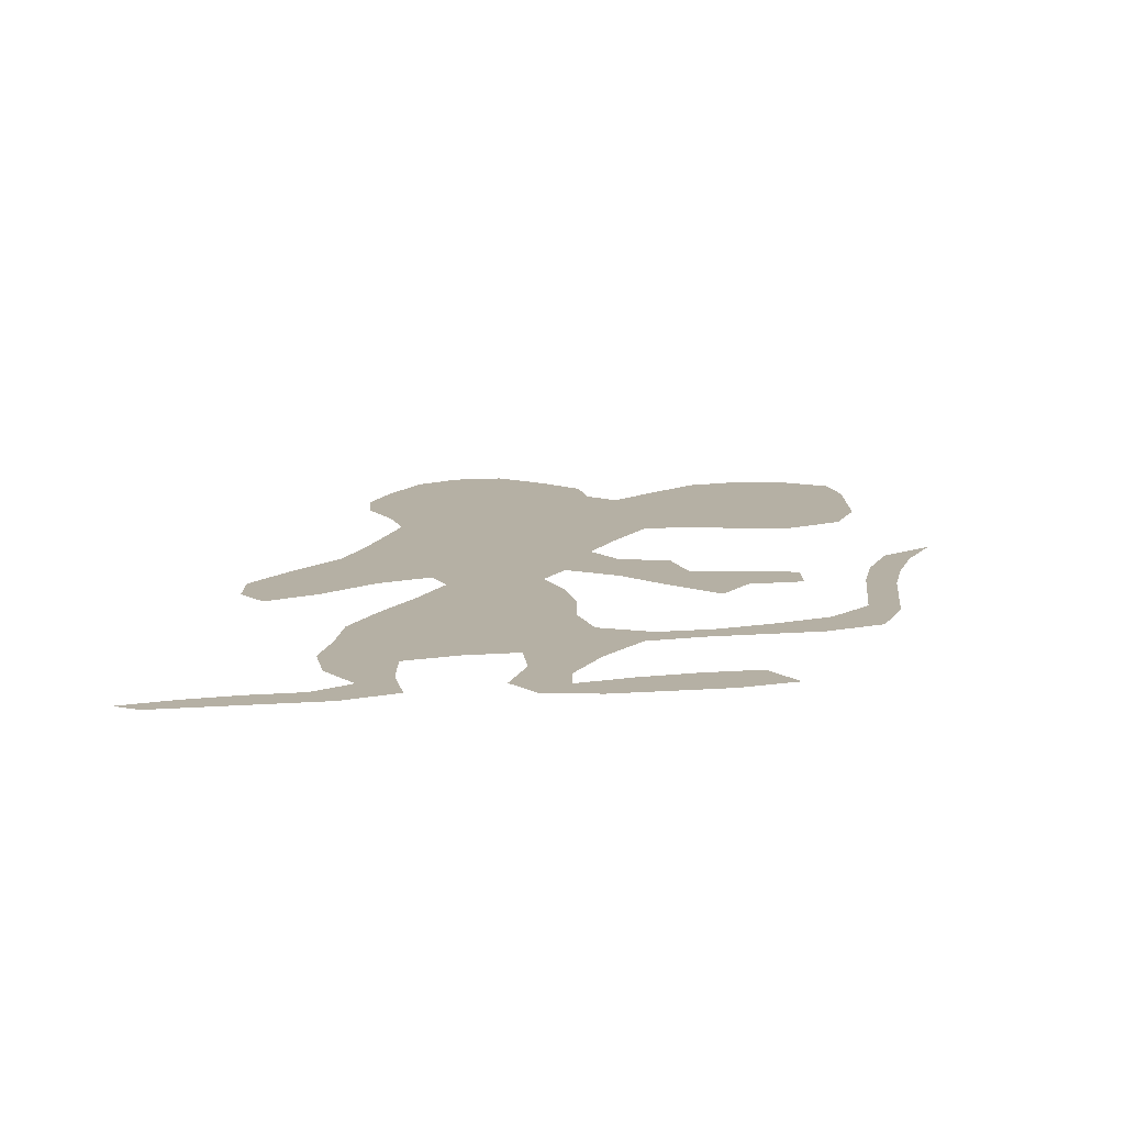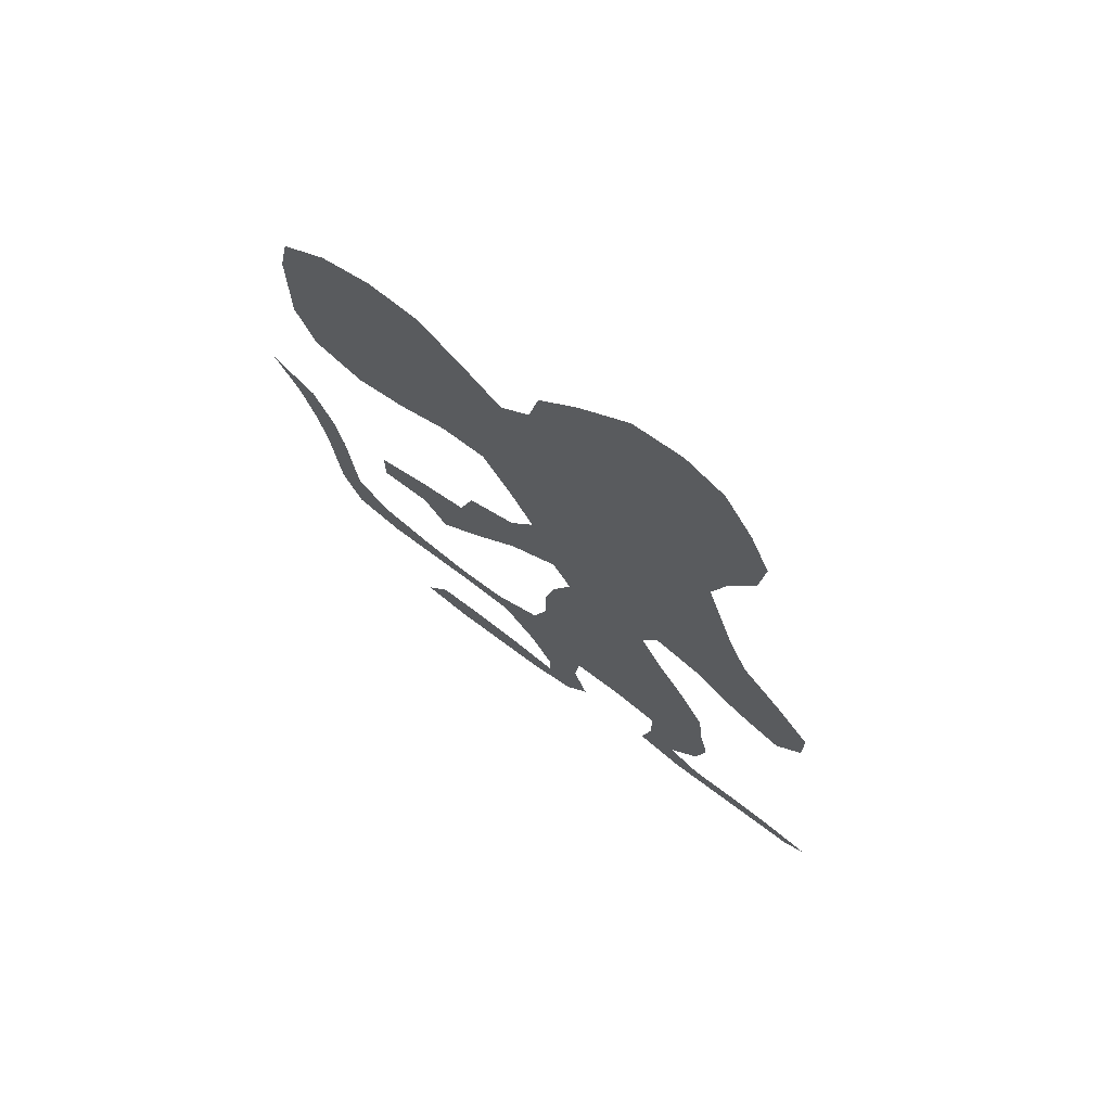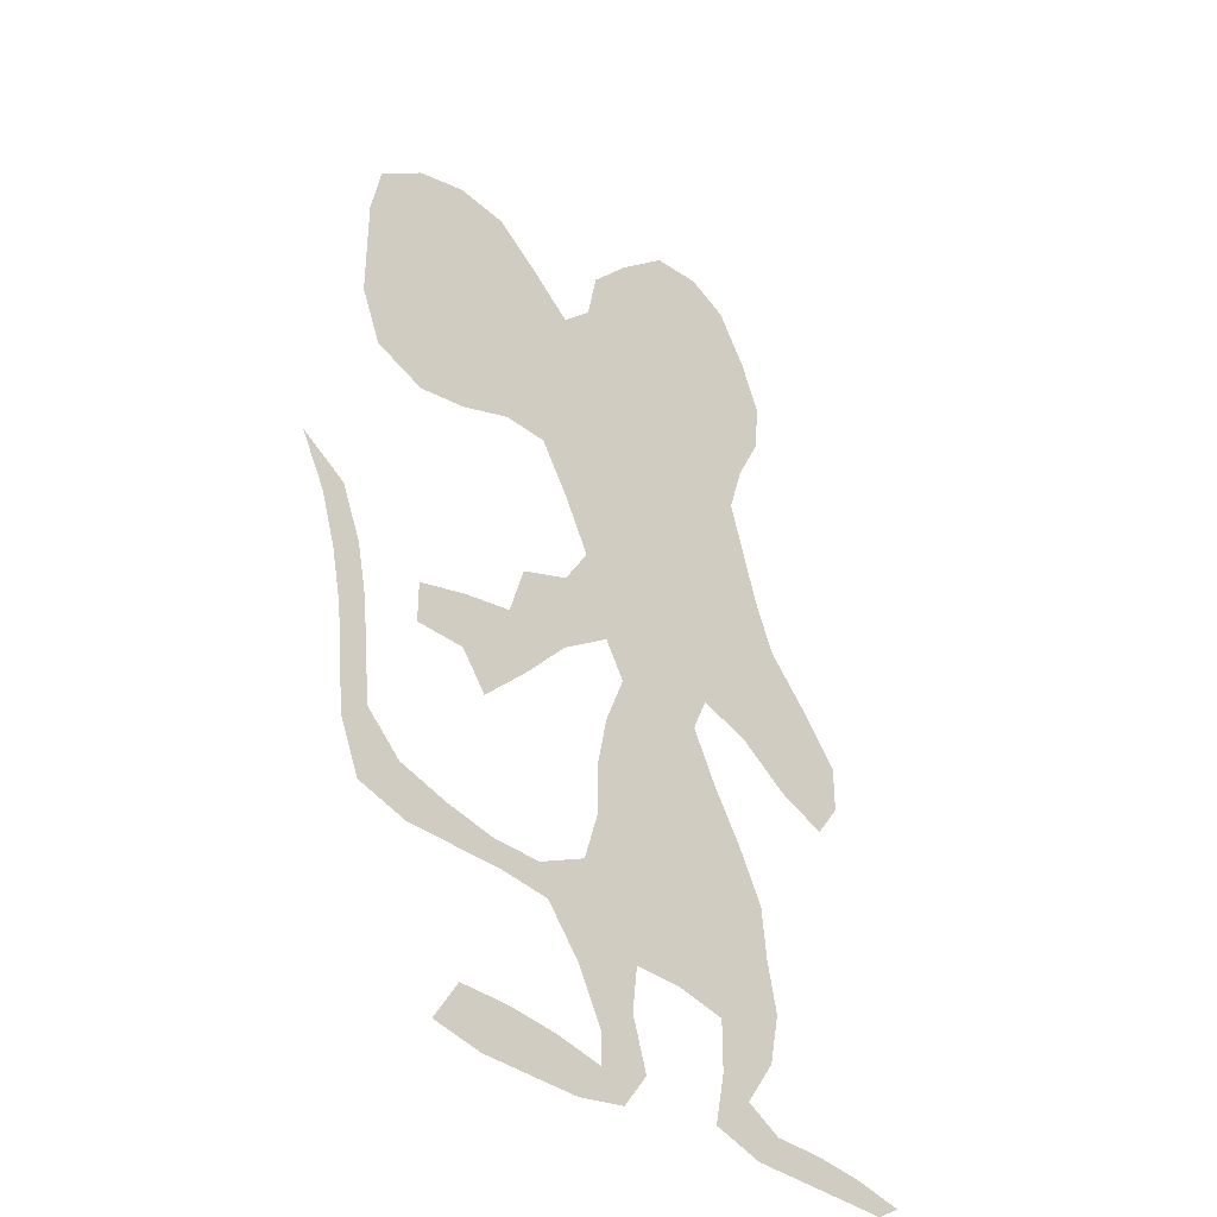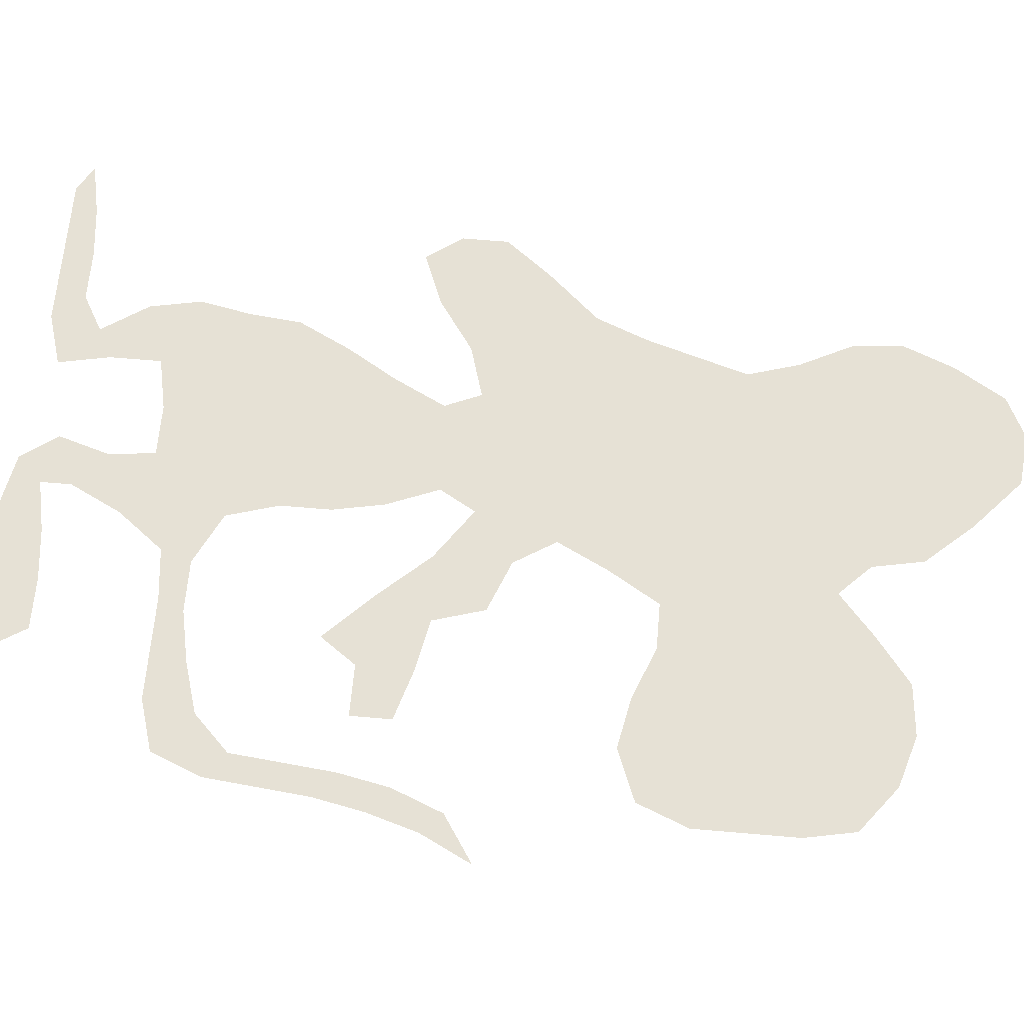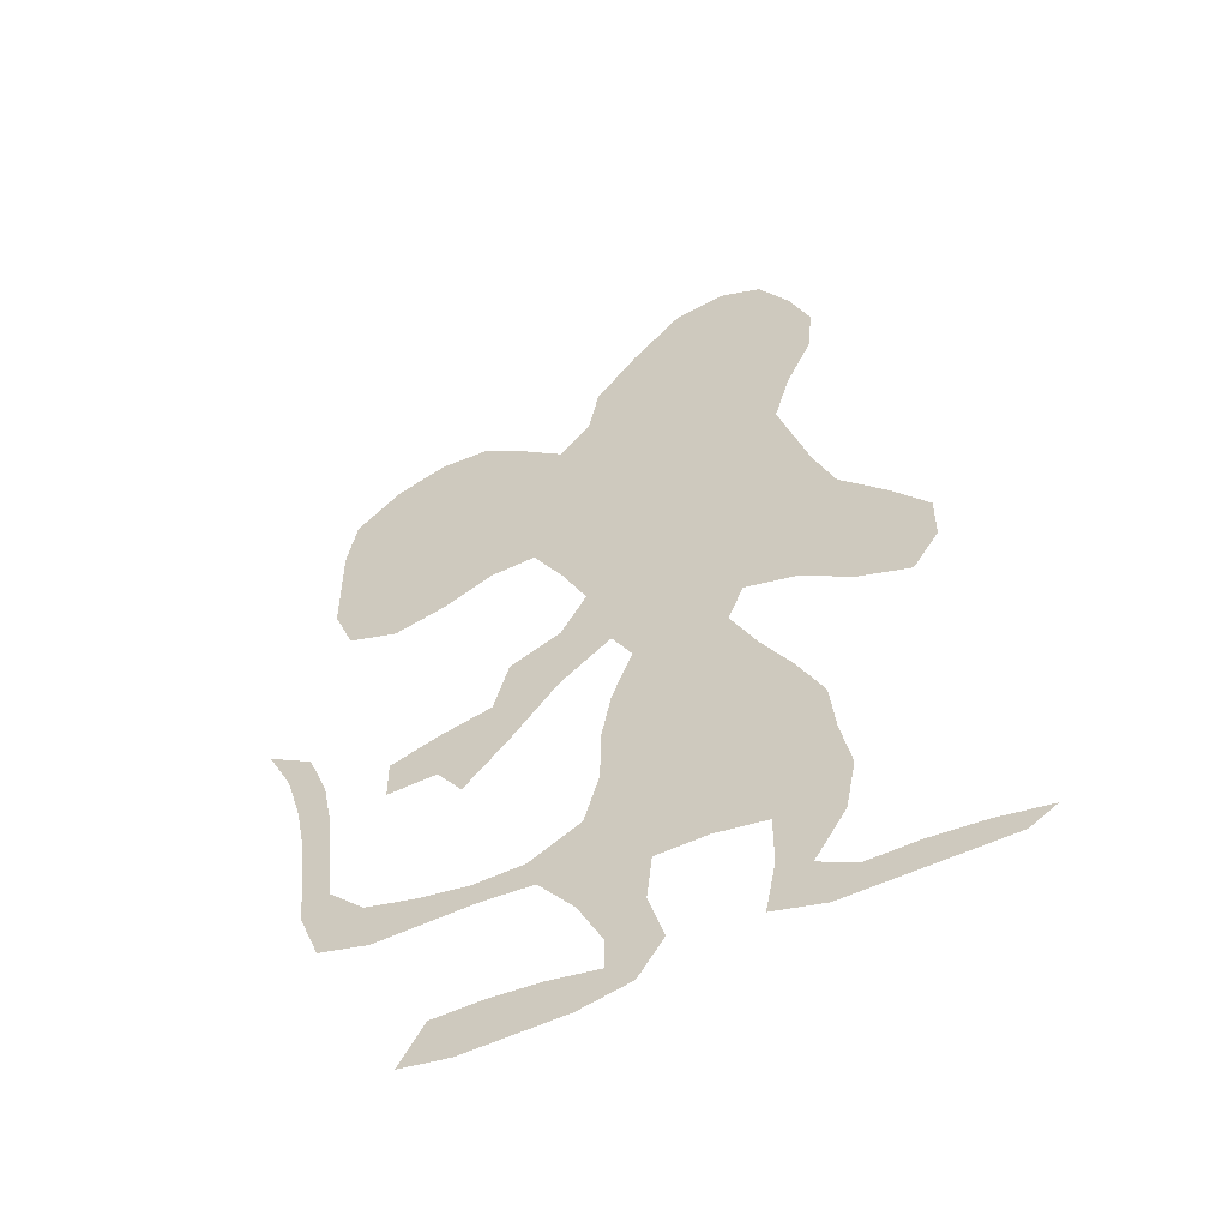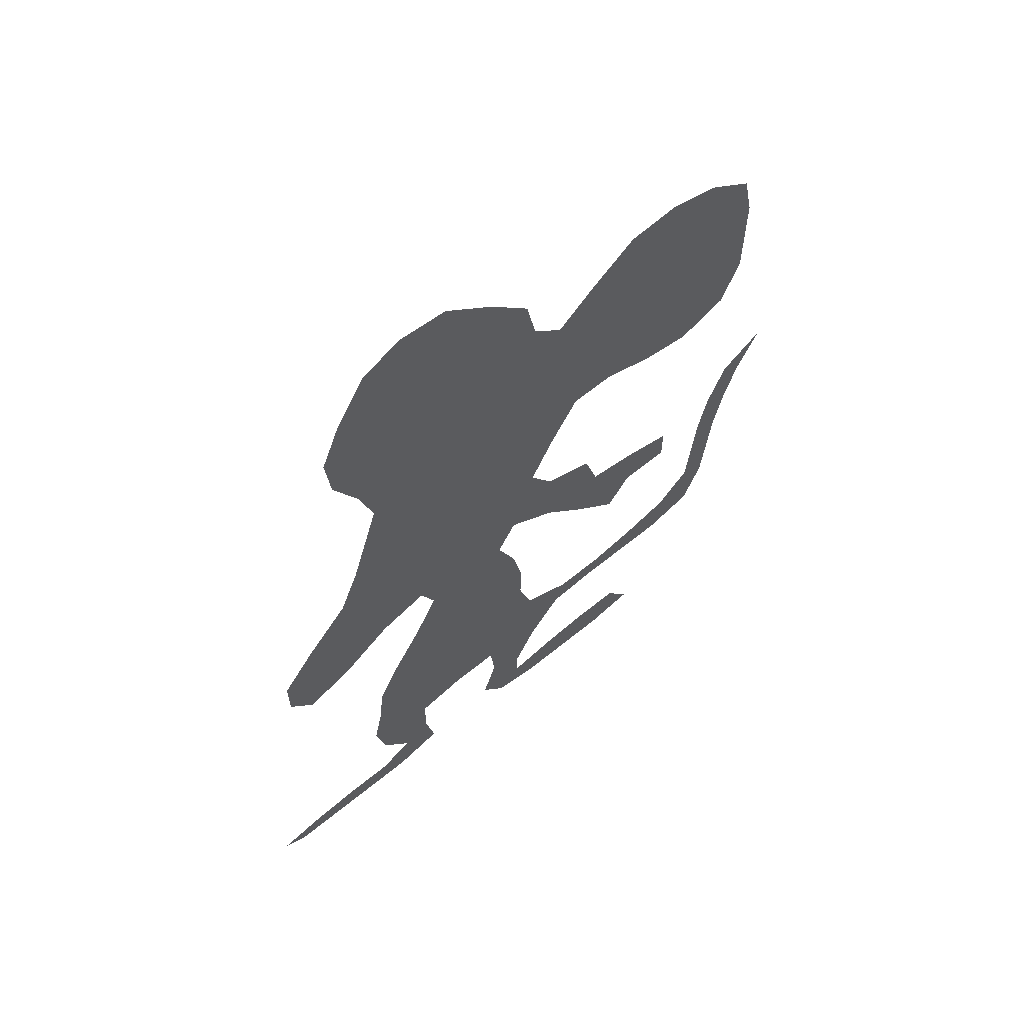
<metadata>
{"format":"obj","ext":"obj","renderer":"f3d","projection":"perspective","resolution":1024,"background":"white","views":[{"elev":-78.0,"azim":2.7,"up":"+Y"},{"elev":72.7,"azim":-143.3,"up":"+Y"},{"elev":-37.3,"azim":135.0,"up":"+Y"},{"elev":64.5,"azim":95.0,"up":"+Z"},{"elev":-55.2,"azim":-153.3,"up":"+Y"},{"elev":64.0,"azim":-39.4,"up":"+Y"}]}
</metadata>
<code>
v 0.05155 0.4691 0
v 0.08763 0.5155 0
v 0.134 0.567 0
v 0.1546 0.6186 0
v 0.1701 0.6701 0
v 0.1856 0.7217 0
v 0.1701 0.7732 0
v 0.1443 0.8247 0
v 0.1392 0.8763 0
v 0.1598 0.9278 0
v 0.1907 0.9794 0
v 0.232 1 0
v 0.2835 0.9949 0
v 0.3351 0.9485 0
v 0.3763 0.9021 0
v 0.3866 0.8505 0
v 0.4175 0.8196 0
v 0.4588 0.8557 0
v 0.5051 0.8918 0
v 0.5567 0.8969 0
v 0.6082 0.8814 0
v 0.6546 0.8454 0
v 0.665 0.7938 0
v 0.665 0.7423 0
v 0.665 0.6907 0
v 0.6443 0.6392 0
v 0.5928 0.6186 0
v 0.5412 0.6289 0
v 0.4897 0.6495 0
v 0.4433 0.6495 0
v 0.4124 0.5979 0
v 0.3866 0.5464 0
v 0.4124 0.5051 0
v 0.4639 0.4845 0
v 0.4794 0.433 0
v 0.5309 0.4227 0
v 0.5825 0.4072 0
v 0.5825 0.366 0
v 0.5309 0.366 0
v 0.5051 0.3299 0
v 0.4588 0.3763 0
v 0.4124 0.4278 0
v 0.3608 0.4639 0
v 0.3402 0.4278 0
v 0.3608 0.3763 0
v 0.3711 0.3247 0
v 0.3711 0.2732 0
v 0.3866 0.2217 0
v 0.4381 0.1959 0
v 0.4897 0.1959 0
v 0.5412 0.2062 0
v 0.5928 0.2217 0
v 0.6289 0.2577 0
v 0.634 0.3093 0
v 0.6392 0.3608 0
v 0.6495 0.4124 0
v 0.6701 0.4639 0
v 0.7165 0.4949 0
v 0.6907 0.4433 0
v 0.6753 0.3917 0
v 0.665 0.3402 0
v 0.6598 0.2887 0
v 0.6546 0.2371 0
v 0.634 0.1856 0
v 0.5825 0.1701 0
v 0.5309 0.1701 0
v 0.4794 0.1701 0
v 0.4278 0.165 0
v 0.3917 0.1186 0
v 0.366 0.06701 0
v 0.366 0.03608 0
v 0.4175 0.04639 0
v 0.4691 0.05155 0
v 0.5206 0.05155 0
v 0.5464 0.01031 0
v 0.4949 0 0
v 0.4433 0 0
v 0.3917 0 0
v 0.3402 0.01031 0
v 0.3144 0.04639 0
v 0.3299 0.09794 0
v 0.3247 0.1443 0
v 0.2732 0.1443 0
v 0.2217 0.134 0
v 0.2217 0.08247 0
v 0.232 0.03093 0
v 0.1804 0.01546 0
v 0.1289 0.01546 0
v 0.07732 0.01546 0
v 0.02577 0.01546 0
v 0 0.03093 0
v 0.05155 0.04124 0
v 0.1031 0.04639 0
v 0.1546 0.04639 0
v 0.1907 0.06701 0
v 0.1598 0.1134 0
v 0.1495 0.165 0
v 0.1598 0.2165 0
v 0.165 0.268 0
v 0.1907 0.3196 0
v 0.2217 0.3711 0
v 0.2474 0.4227 0
v 0.232 0.4588 0
v 0.1804 0.4433 0
v 0.1289 0.4072 0
v 0.07732 0.3866 0
v 0.05155 0.4227 0
f 8 10 9
f 90 92 91
f 11 13 12
f 10 13 11
f 18 20 19
f 8 14 10
f 10 14 13
f 5 31 6
f 18 23 20
f 18 24 23
f 89 92 90
f 1 105 2
f 84 98 97
f 84 97 96
f 54 61 55
f 6 31 30
f 6 30 17
f 6 17 16
f 14 16 15
f 6 16 7
f 7 14 8
f 7 16 14
f 5 32 31
f 32 103 43
f 3 103 4
f 4 103 32
f 4 32 5
f 21 23 22
f 20 23 21
f 70 81 80
f 1 107 105
f 105 107 106
f 2 105 104
f 3 104 103
f 2 104 3
f 84 96 85
f 55 61 60
f 54 62 61
f 18 29 24
f 17 29 18
f 17 30 29
f 25 27 26
f 44 103 102
f 43 103 44
f 44 102 45
f 33 43 42
f 32 43 33
f 71 79 78
f 71 80 79
f 70 80 71
f 69 81 70
f 48 69 68
f 83 98 84
f 83 99 98
f 83 100 99
f 47 100 83
f 48 68 49
f 45 102 101
f 39 41 40
f 73 77 76
f 74 76 75
f 73 76 74
f 87 94 88
f 87 95 94
f 86 95 87
f 85 95 86
f 85 96 95
f 89 93 92
f 88 93 89
f 88 94 93
f 52 63 53
f 53 63 62
f 53 62 54
f 51 66 65
f 51 65 52
f 35 42 41
f 35 39 36
f 35 41 39
f 33 42 34
f 34 42 35
f 71 78 72
f 72 78 77
f 72 77 73
f 69 82 81
f 48 82 69
f 47 82 48
f 47 83 82
f 49 68 67
f 45 101 46
f 46 100 47
f 46 101 100
f 36 39 37
f 37 39 38
f 52 64 63
f 52 65 64
f 24 29 28
f 24 28 25
f 25 28 27
f 49 67 50
f 50 66 51
f 50 67 66
f 56 60 59
f 55 60 56
f 56 59 57
f 57 59 58

</code>
